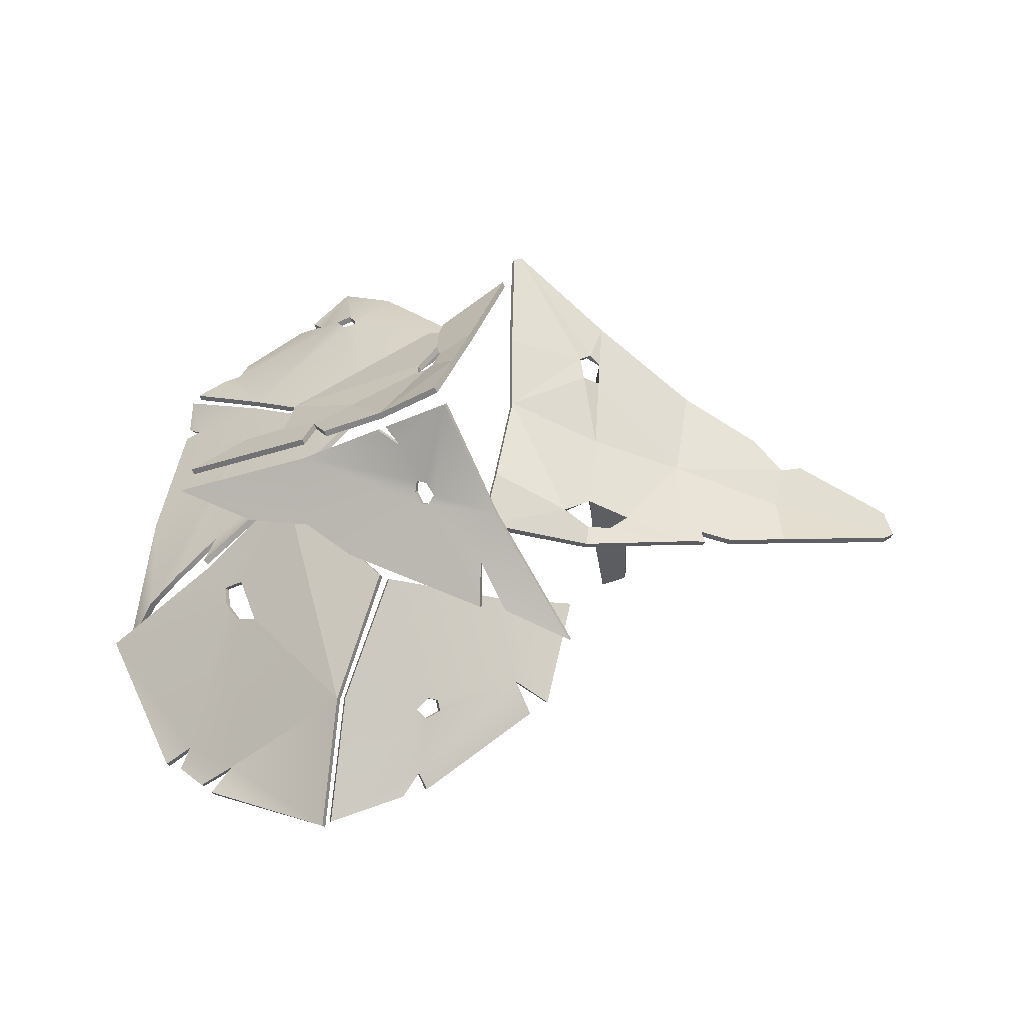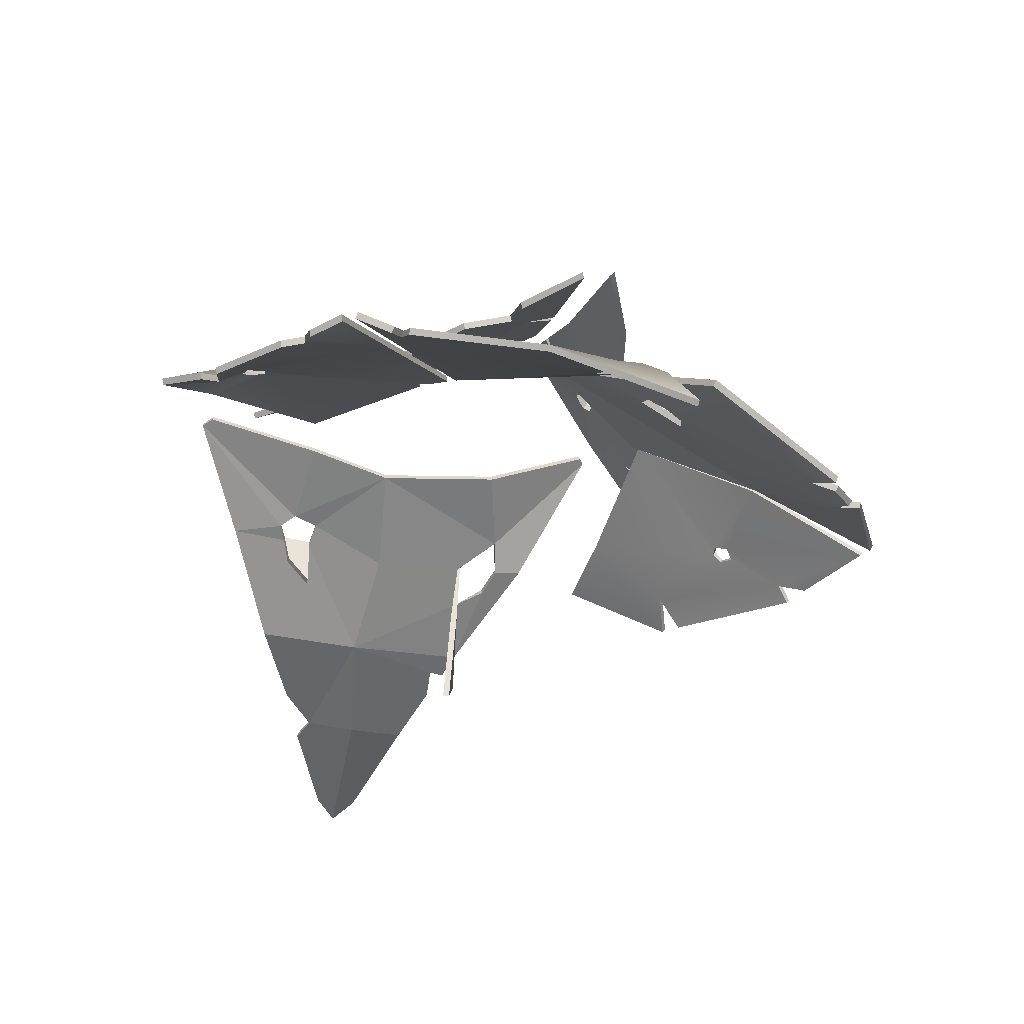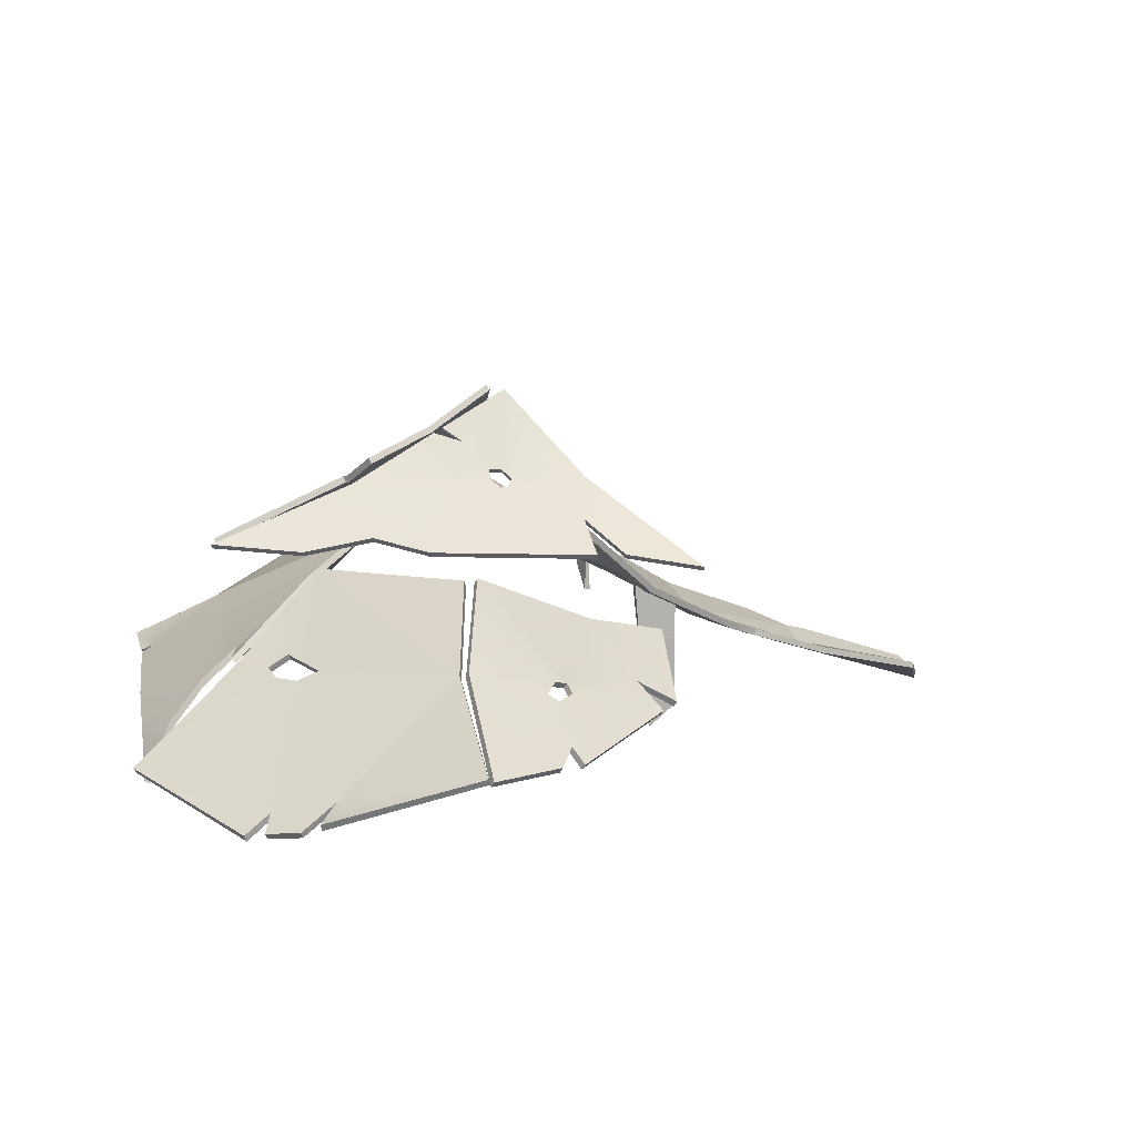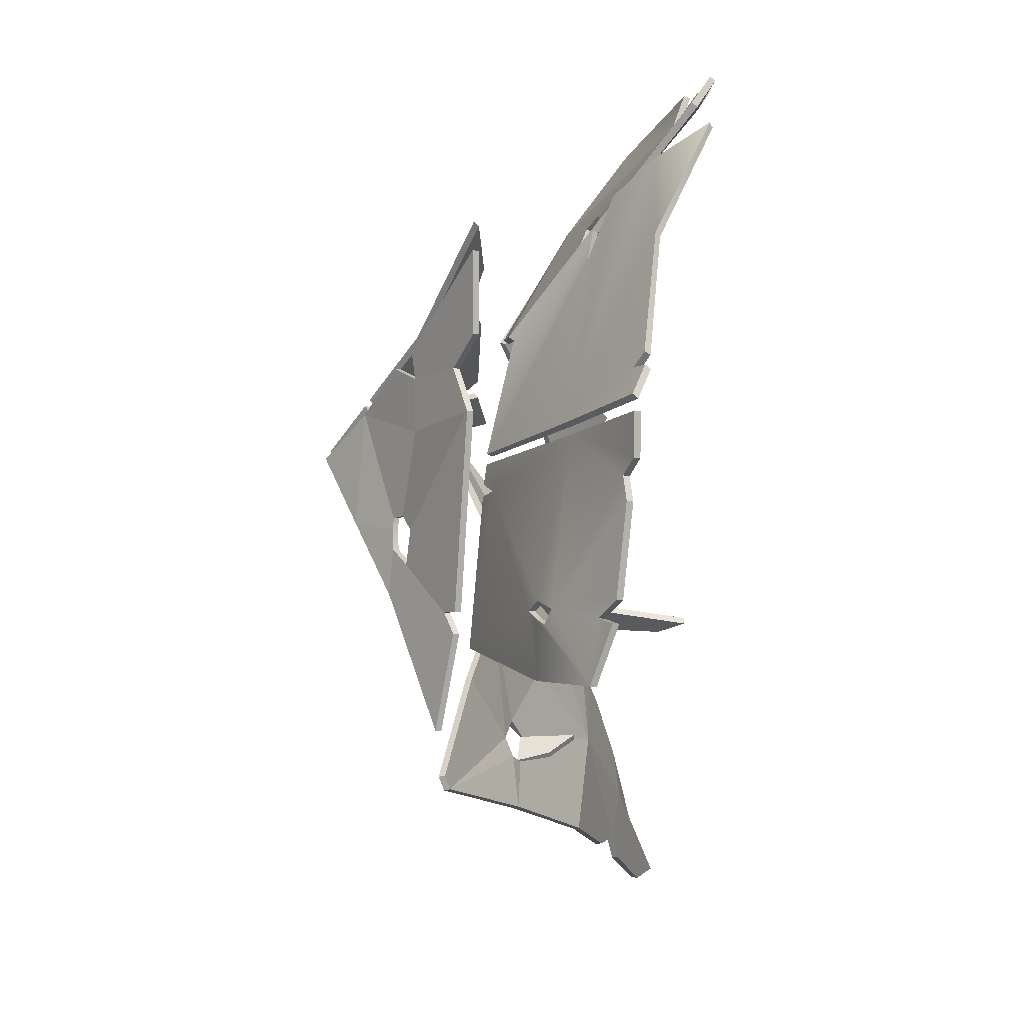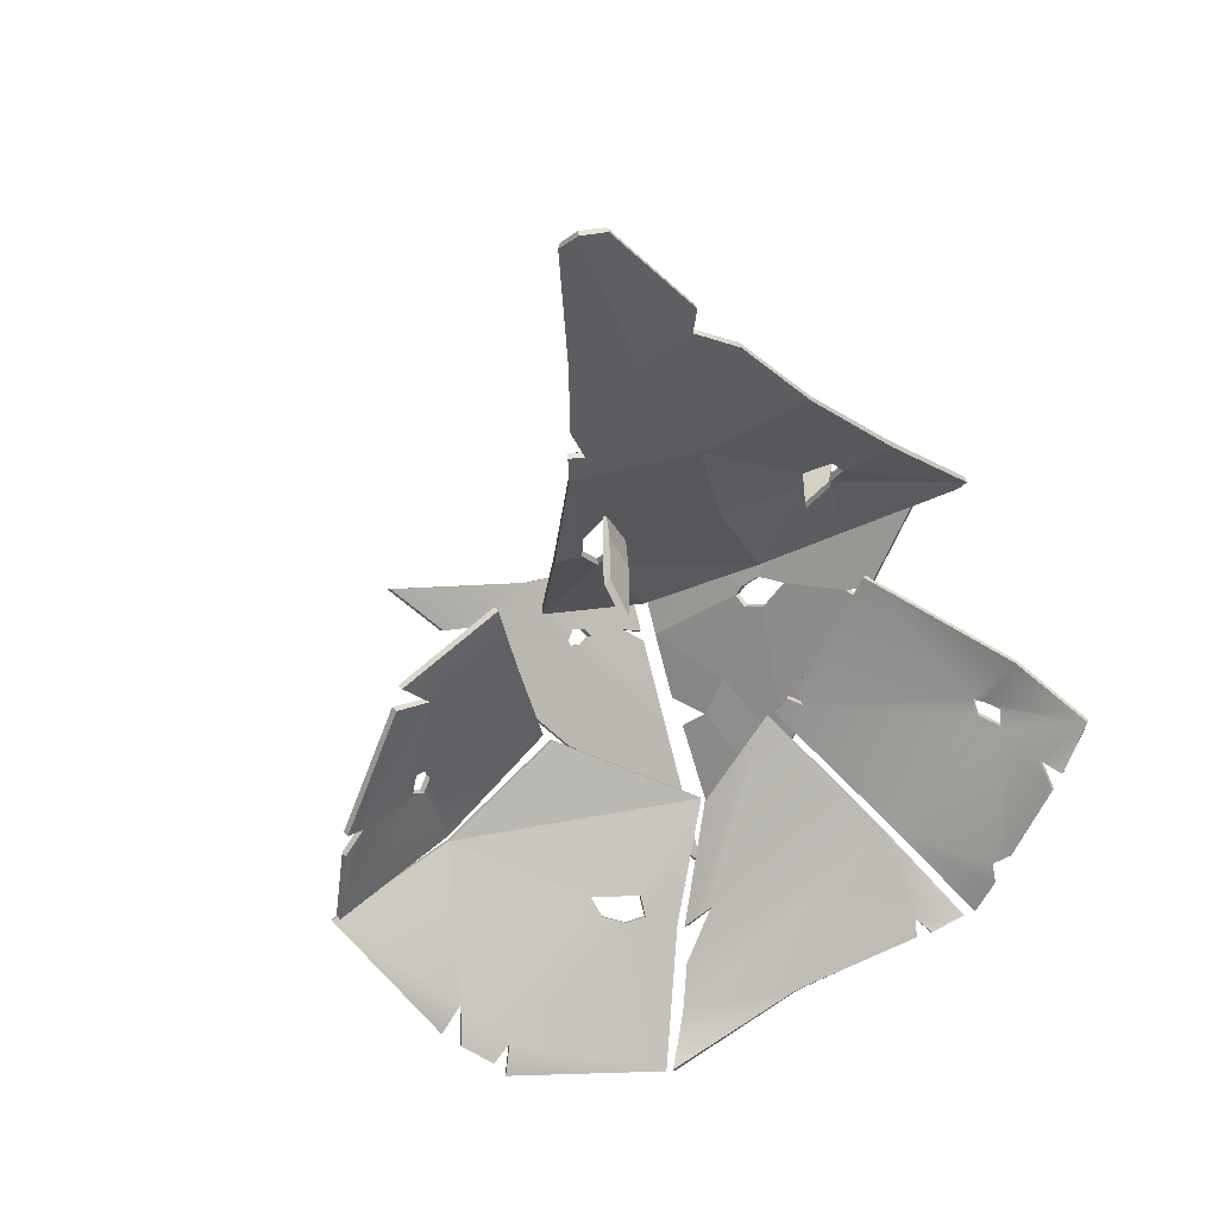
<metadata>
{"format":"obj","ext":"obj","renderer":"f3d","projection":"perspective","resolution":1024,"background":"white","views":[{"elev":49.1,"azim":10.3,"up":"+Y"},{"elev":-35.0,"azim":-94.6,"up":"+Y"},{"elev":9.6,"azim":-10.5,"up":"+Y"},{"elev":-34.6,"azim":-91.8,"up":"+Z"},{"elev":-55.0,"azim":116.2,"up":"+Y"}]}
</metadata>
<code>
v 122 401.5 247.2
v -313.9 417.3 136.9
v -35.01 550.3 87.34
v -182.9 466.3 111.7
v 29.76 474 156.4
v 27.01 412.4 230.1
v 53.26 412 229.8
v 21.4 440.1 194.7
v -56.71 471.8 140.6
v -37 472.3 142.4
v -56.75 480 132.5
v -46.31 480.2 134.6
v -41.75 464.8 148.6
v -48.59 464.8 149.2
v -232.1 411 158.3
v -119.1 411.8 186.2
v -168.5 423.2 163.8
v -104 511.3 98.73
v -95.66 515.8 97.35
v -78.21 503.6 109.3
v -45.19 476.7 129.7
v -33.88 546.7 82.36
v -77.09 500 104.4
v -55.63 476.3 127.6
v -47.59 460.4 145
v -167.5 418.9 159.4
v -118.2 407.3 181.9
v 27.95 408 225.9
v 22.37 435.8 190.3
v -40.77 460.4 144.2
v 30.82 470.1 151.7
v 54.25 407.7 225.4
v 123 397.3 242.8
v -35.92 468.4 137.7
v -313 413 132.4
v -231.1 406.8 153.8
v -181.9 462.3 107.1
v -55.62 467.8 136
v -102.8 507.6 93.87
v -94.54 512.3 92.37
v -310.4 418.1 106.5
v -31.54 443.2 -214.6
v -49.45 553.2 68.75
v -42.54 488.5 -78.52
v -188.6 471.2 89.88
v -88.09 428.9 -148
v -100.7 428 -133.1
v -87.88 437.4 -125.6
v -69.26 485.4 -46.4
v -89.08 477 -22.81
v -73.53 486 -27.98
v -79.4 485.6 -18.95
v -91.73 469.7 -39.82
v -77.39 472.8 -68.47
v -223.2 420.4 -2.454
v -263.4 416.4 51.24
v -223.8 433 44.07
v -183.3 467.5 62.7
v -164.5 487.7 89.11
v -106.2 515 78.79
v -46.1 522 -2.741
v -150.7 466.6 27.94
v -39.35 483.5 -76.57
v -66.08 480.5 -44.45
v -69.91 481.4 -25.76
v -42.63 517.3 -0.6243
v -180.5 462.2 64.49
v -221.3 427.6 45.69
v -260.9 410.9 52.78
v -307.9 412.7 108
v -186.1 465.7 91.42
v -28.81 438 -212.7
v -85.36 423.7 -146.1
v -85.25 432 -123.8
v -74.77 467.4 -66.7
v -148 461.3 29.95
v -220.7 414.9 -0.7877
v -98.24 422.5 -131.5
v -89.29 464.2 -38.1
v -103 510.1 80.94
v -161.4 482.7 91.15
v -46.14 548.4 71.01
v -76.14 480.9 -16.47
v -86.43 471.8 -20.66
v -238.9 319.5 -287.3
v -381.3 289.6 -118.7
v -65.46 414.2 -148.9
v -162.3 401.8 -15.81
v -177 359.4 -246.7
v -295.5 334.5 -79.77
v -271.9 302.6 -248.3
v -284.1 300.1 -233.8
v -256.1 313.1 -233.8
v -208.8 361 -205.9
v -217.2 359.5 -193.5
v -230.9 349 -210.1
v -217.1 354.5 -216.2
v -203.8 366.9 -195
v -335.1 293.9 -173.4
v -357.3 289.2 -147
v -339.5 296.5 -151.8
v -149 404.7 -41.91
v -153.9 404.2 -32.29
v -162.2 396.4 -44.58
v -174.8 353.8 -245.4
v -206.5 355.3 -204.6
v -201.6 361.2 -194
v -63.41 408.4 -147.8
v -228.2 343.5 -208.9
v -253.5 307.6 -232.6
v -281.4 294.6 -232.6
v -332.4 288.4 -172.1
v -336.9 291 -150.6
v -160.1 390.6 -43.44
v -146.9 398.9 -41
v -236.4 314 -286
v -214.5 349 -214.9
v -269.3 297.1 -247.1
v -293.2 328.9 -78.48
v -354.8 283.7 -145.8
v -378.7 284.1 -117.5
v -214.8 353.9 -192.5
v -160.2 396.1 -14.43
v -151.8 398.5 -30.91
v -384.1 290.8 -104.1
v -379.7 214.3 198.3
v -165.1 401.7 -6.547
v -219 379.2 82.5
v -292.2 339.2 -65.3
v -298.9 311.8 143.2
v -327.5 295.5 157.5
v -292.1 317.1 113.5
v -380.3 279.4 -71.42
v -379.7 279.5 -57.46
v -365.6 287.4 -62.83
v -355.8 263 175.4
v -381.8 266.2 67.93
v -288.9 334.2 -66.85
v -288.1 312.5 113.9
v -161.4 397 -6.261
v -380.6 286.2 -106.2
v -376.8 274.7 -73.56
v -362.2 282.5 -64.24
v -351.4 258.9 174.5
v -377.5 262.1 67.01
v -374.4 211.2 197.1
v -294.4 307.7 144.8
v -214.5 375.2 84.04
v -376.2 274.4 -58.16
v -324 290.4 156.8
v -101.5 259.9 419.5
v -88.12 385 185.8
v -109.3 322.5 305.2
v -389.2 230.1 212.3
v -291.4 311.2 152.5
v -251.9 205.7 360.3
v -213.7 383.9 88.65
v -236.1 215.5 373.1
v -220.6 226.4 345.7
v -266.2 308.8 174.3
v -223.4 311.8 211.4
v -248.2 319.5 170.9
v -243.4 303 208.8
v -260.3 302.9 192.1
v -298.1 198.8 336.7
v -274.8 213.6 321.5
v -280.7 200.9 341.1
v -240.9 297.9 206.3
v -272.6 208.3 319.2
v -219 220.9 343.4
v -107.3 317.3 302.5
v -221 306.7 208.9
v -211.5 378.6 86.22
v -86.25 379.6 183.5
v -288.8 306.1 149.9
v -263.6 303.8 171.7
v -245.7 314.4 168.3
v -99.51 254.7 416.8
v -386.5 225.1 209.7
v -257.6 297.8 189.6
v -295.8 193.3 335
v -278.7 195.8 338.3
v -249.9 200.5 357.5
v -234.8 209.6 371.5
v 439.5 230.7 -93.86
v 435.7 230.7 -131.3
v 449.6 214.6 -114.8
v 5.725 396.5 -71.59
v 212.3 301.9 13.99
v 192.8 297.5 -97.57
v 190.7 308.8 -196.9
v 114.6 353.1 79.03
v 100.5 349.5 -74.34
v 82.55 371 -231.1
v 324.3 261.7 -43.99
v 310.1 258.6 -96.86
v 332.9 260 -157.6
v 91.4 363.6 -151.2
v 88.26 366.2 -178
v 76.86 375.6 -182.5
v 67.41 383.4 -167
v 75.22 377.2 -144.4
v 88.31 312.6 -150
v 84.16 336.7 -171.7
v 111.9 351 53.51
v 107.8 348.9 14.78
v 85.46 371.3 50.54
v 134.7 339.1 40.4
v 149.9 328.1 12.88
v 150.9 221 11.48
v 125.9 197.2 6.416
v 149.4 289.7 13.19
v 113.1 289.8 12.57
v 311.7 266.3 -144.4
v 275.5 280.8 -171
v 265.2 282.9 -13.78
v 237.4 293.1 2.147
v 231.7 292.7 -11.49
v 14.47 440.3 137.4
v 19.56 437.2 141.3
v -25.66 439.5 -257
v -19.26 434.7 -267.2
v 8.691 403.2 41.2
v -8.607 416.9 -148.1
v 448.1 208.8 -114.5
v 434 224.8 -132.6
v 331.2 254.1 -158.9
v 309.9 260.5 -145.3
v 308.4 252.6 -96.6
v 438.3 224.9 -91.87
v 322.8 255.9 -42.47
v 108.7 345.8 54.06
v 131.9 333.5 41.04
v 111.4 347.8 79.58
v 210.1 296.1 14.7
v 97.59 344 -73.95
v 92.42 360.8 -151.8
v 190.4 291.8 -97.36
v 71.85 372 -144.6
v 235.7 287.1 2.968
v 229.9 286.8 -10.55
v 3.202 390.9 -71.35
v 64.18 378.1 -167.2
v 73.02 370.7 -182.4
v 79.33 365.7 -231.3
v 89.29 363.4 -178.6
v -22.48 429.4 -267.6
v 188.4 303 -197.3
v 90.17 335.9 -173
v 94.33 311.8 -151.3
v 148.5 325.4 10.12
v 106.3 346.3 12.19
v 82.2 366.1 51.32
v 6.174 397.7 42.44
v 113.3 290 6.365
v 149.6 289.9 6.98
v 126.3 197.5 0.2201
v 151.3 221.4 5.288
v 273.6 274.9 -171.6
v 263.4 277 -12.72
v 16.44 432 142.3
v -11.33 411.3 -148.7
v -28.52 434.1 -257.9
v 11.89 434.9 139
v 107.2 324.5 140.9
v -95.28 254.7 409.7
v -76.82 388.1 192.1
v -29.56 252.8 365.9
v -7.535 250.7 351.5
v -17.28 264.7 342.2
v 83.6 271.8 252.7
v 99.58 276.1 238
v 64.45 294.9 230.9
v -19.42 293.7 293.8
v -29.24 300.1 288.5
v -20.15 307.7 277.4
v -9.73 306 276.9
v -5.98 298.5 284.9
v -100.9 324.2 303.6
v 34.07 340.8 160
v -31.14 295.2 285.3
v -19.75 260 339
v -21.62 288.8 290.7
v -8.859 293.9 281.9
v 62.02 290.1 227.8
v -10.3 246.1 348.3
v 80.84 267.2 249.5
v -22.53 302.8 274.4
v -79.21 383.2 189.1
v -12.53 301.2 274.1
v 31.72 335.8 157.1
v -97.56 249.8 406.6
v -103.1 319.4 300.4
v -31.73 247.9 362.8
v 97.48 271.1 234.9
v 105.1 319.6 137.8
f 21 24 23 22
f 25 30 29 28 27 26
f 31 33 32 29
f 30 34 31 29
f 35 37 26 36
f 37 38 25 26
f 37 39 23 24 38
f 22 31 34 21
f 23 40 22
f 12 3 20 11
f 14 17 16 6 8 13
f 5 8 7 1
f 13 8 5 10
f 2 15 17 4
f 4 17 14 9
f 4 9 11 20 18
f 3 12 10 5
f 20 3 19
f 11 24 21 12
f 17 26 27 16
f 16 27 28 6
f 6 28 29 8
f 13 30 25 14
f 8 29 32 7
f 7 32 33 1
f 1 33 31 5
f 10 34 30 13
f 2 35 36 15
f 15 36 26 17
f 4 37 35 2
f 14 25 38 9
f 9 38 24 11
f 20 23 39 18
f 18 39 37 4
f 12 21 34 10
f 5 31 22 3
f 3 22 40 19
f 19 40 23 20
f 63 66 65 64
f 67 71 70 69 68
f 72 63 64 75 74 73
f 76 67 68 77
f 75 79 77 78 74
f 80 81 67 76
f 66 82 80
f 66 80 83 65
f 80 76 84 83
f 79 84 76 77
f 44 49 51 61
f 58 57 56 41 45
f 42 46 48 54 49 44
f 62 55 57 58
f 54 48 47 55 53
f 60 62 58 59
f 61 60 43
f 61 51 52 60
f 60 52 50 62
f 53 55 62 50
f 49 64 65 51
f 61 66 63 44
f 57 68 69 56
f 56 69 70 41
f 41 70 71 45
f 45 71 67 58
f 42 72 73 46
f 46 73 74 48
f 54 75 64 49
f 44 63 72 42
f 55 77 68 57
f 48 74 78 47
f 47 78 77 55
f 53 79 75 54
f 58 67 81 59
f 59 81 80 60
f 60 80 82 43
f 43 82 66 61
f 51 65 83 52
f 52 83 84 50
f 50 84 79 53
f 105 108 107 106
f 109 113 112 111 110
f 108 115 114 107
f 116 117 109 110
f 116 105 106 117
f 116 110 118
f 119 121 120 113
f 109 122 119 113
f 114 124 123 119
f 114 119 122 107
f 89 94 98 87
f 96 93 92 99 101
f 87 98 104 102
f 85 93 96 97
f 85 97 94 89
f 85 91 93
f 90 101 100 86
f 96 101 90 95
f 104 90 88 103
f 104 98 95 90
f 94 106 107 98
f 87 108 105 89
f 93 110 111 92
f 92 111 112 99
f 99 112 113 101
f 104 114 115 102
f 102 115 108 87
f 96 109 117 97
f 97 117 106 94
f 89 105 116 85
f 85 116 118 91
f 91 118 110 93
f 101 113 120 100
f 100 120 121 86
f 86 121 119 90
f 95 122 109 96
f 90 119 123 88
f 88 123 124 103
f 103 124 114 104
f 98 107 122 95
f 138 140 139
f 141 138 143 142
f 144 146 145
f 140 148 147 139
f 138 139 150 144 145 149 143
f 129 132 127
f 125 133 135 129
f 136 137 126
f 127 132 130 128
f 129 135 134 137 136 131 132
f 127 140 138 129
f 125 141 142 133
f 133 142 143 135
f 129 138 141 125
f 137 145 146 126
f 126 146 144 136
f 132 139 147 130
f 130 147 148 128
f 128 148 140 127
f 135 143 149 134
f 134 149 145 137
f 136 144 150 131
f 131 150 139 132
f 168 172 171 170 169
f 173 174 171
f 173 177 176 175
f 171 178 170
f 173 171 172 177
f 175 176 180 179
f 169 181 179
f 170 183 182 169
f 178 184 170
f 180 168 169 179
f 163 166 159 153 161
f 157 153 152
f 157 155 160 162
f 153 159 151
f 157 162 161 153
f 155 154 164 160
f 166 154 165
f 159 166 167 156
f 151 159 158
f 164 154 166 163
f 161 172 168 163
f 153 171 174 152
f 152 174 173 157
f 157 173 175 155
f 160 176 177 162
f 151 178 171 153
f 162 177 172 161
f 155 175 179 154
f 164 180 176 160
f 154 179 181 165
f 165 181 169 166
f 166 169 182 167
f 167 182 183 156
f 156 183 170 159
f 159 170 184 158
f 158 184 178 151
f 163 168 180 164
f 225 229 228 227 226
f 230 231 229 225
f 233 235 234 232
f 237 238 236
f 236 239 237
f 238 241 240 235
f 242 243 239
f 242 239 236
f 245 246 244
f 245 244 247
f 248 238 237 246 245
f 246 237 250 249
f 238 235 251
f 251 235 233
f 238 251 252 236
f 236 252 253 242
f 242 253 254
f 252 251 256 255
f 255 256 258 257
f 259 228 238 248
f 229 231 260 241 238
f 238 228 229
f 261 253 232 234
f 247 244 243
f 263 247 243 262
f 254 253 261 264
f 262 243 242
f 187 186 197 214 196
f 185 187 196 195
f 208 205 192 189
f 198 193 190
f 193 198 202
f 190 189 217 218
f 188 202 201
f 188 193 202
f 194 200 199
f 194 222 200
f 191 194 199 198 190
f 199 204 203 198
f 190 209 189
f 209 208 189
f 190 193 206 209
f 193 188 207 206
f 188 223 207
f 206 213 212 209
f 213 211 210 212
f 215 191 190 214
f 196 190 218 216 195
f 190 196 214
f 220 192 205 207
f 222 201 200
f 221 224 201 222
f 223 219 220 207
f 224 188 201
f 187 225 226 186
f 186 226 227 197
f 197 227 228 214
f 185 230 225 187
f 195 231 230 185
f 208 233 232 205
f 192 234 235 189
f 198 237 239 202
f 189 235 240 217
f 217 240 241 218
f 202 239 243 201
f 200 244 246 199
f 194 245 247 222
f 191 248 245 194
f 199 246 249 204
f 204 249 250 203
f 203 250 237 198
f 209 251 233 208
f 207 253 252 206
f 188 242 254 223
f 206 252 255 213
f 212 256 251 209
f 213 255 257 211
f 211 257 258 210
f 210 258 256 212
f 215 259 248 191
f 214 228 259 215
f 218 241 260 216
f 216 260 231 195
f 220 261 234 192
f 205 232 253 207
f 201 243 244 200
f 221 263 262 224
f 222 247 263 221
f 223 254 264 219
f 219 264 261 220
f 224 262 242 188
f 281 283 282
f 285 287 286 282 283 284
f 289 291 290 288
f 292 293 281
f 292 281 282 294
f 293 289 288 281
f 285 284 290
f 291 285 290
f 291 296 295 285
f 275 270 274
f 273 278 274 270 269 271
f 267 276 277 280
f 266 275 279
f 266 268 270 275
f 279 275 276 267
f 273 277 278
f 280 277 273
f 280 273 272 265
f 274 283 281 275
f 278 284 283 274
f 270 282 286 269
f 269 286 287 271
f 271 287 285 273
f 276 288 290 277
f 280 291 289 267
f 279 293 292 266
f 266 292 294 268
f 268 294 282 270
f 275 281 288 276
f 267 289 293 279
f 277 290 284 278
f 273 285 295 272
f 272 295 296 265
f 265 296 291 280

</code>
